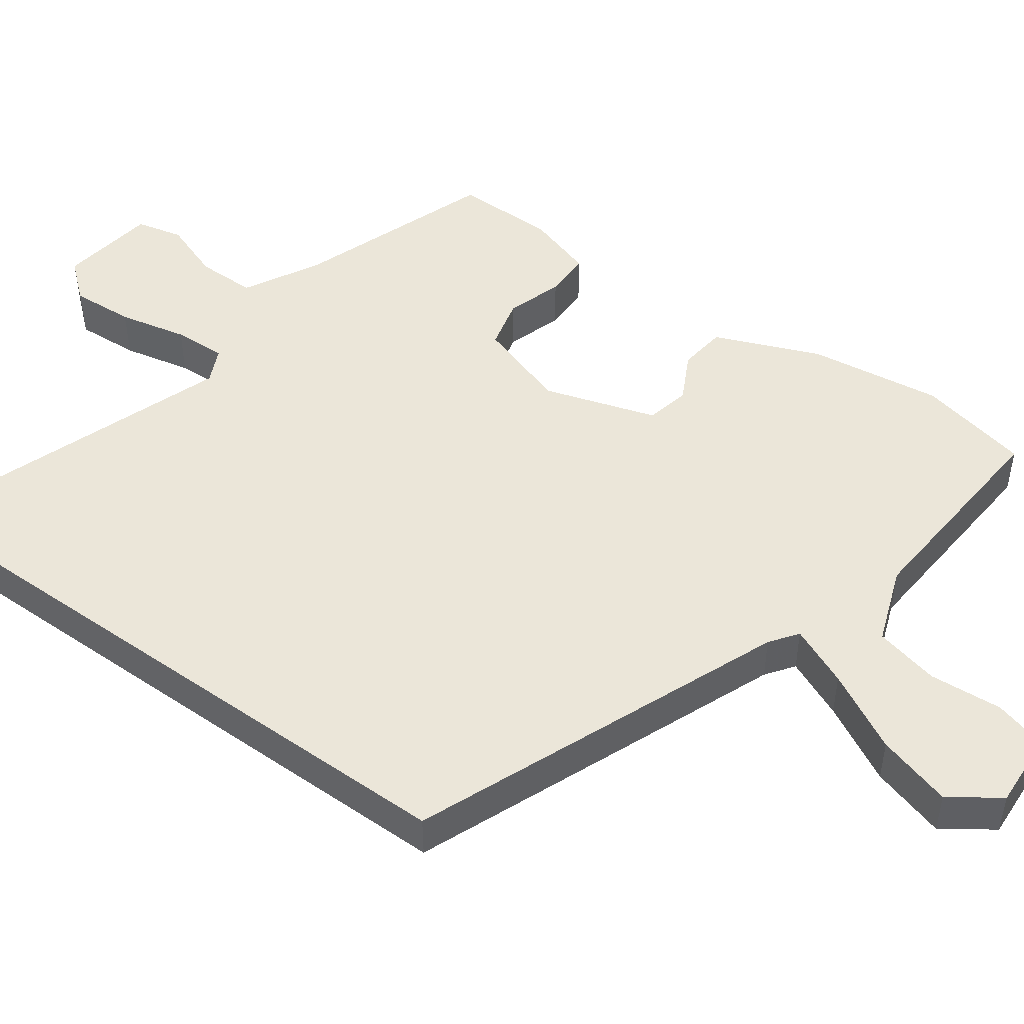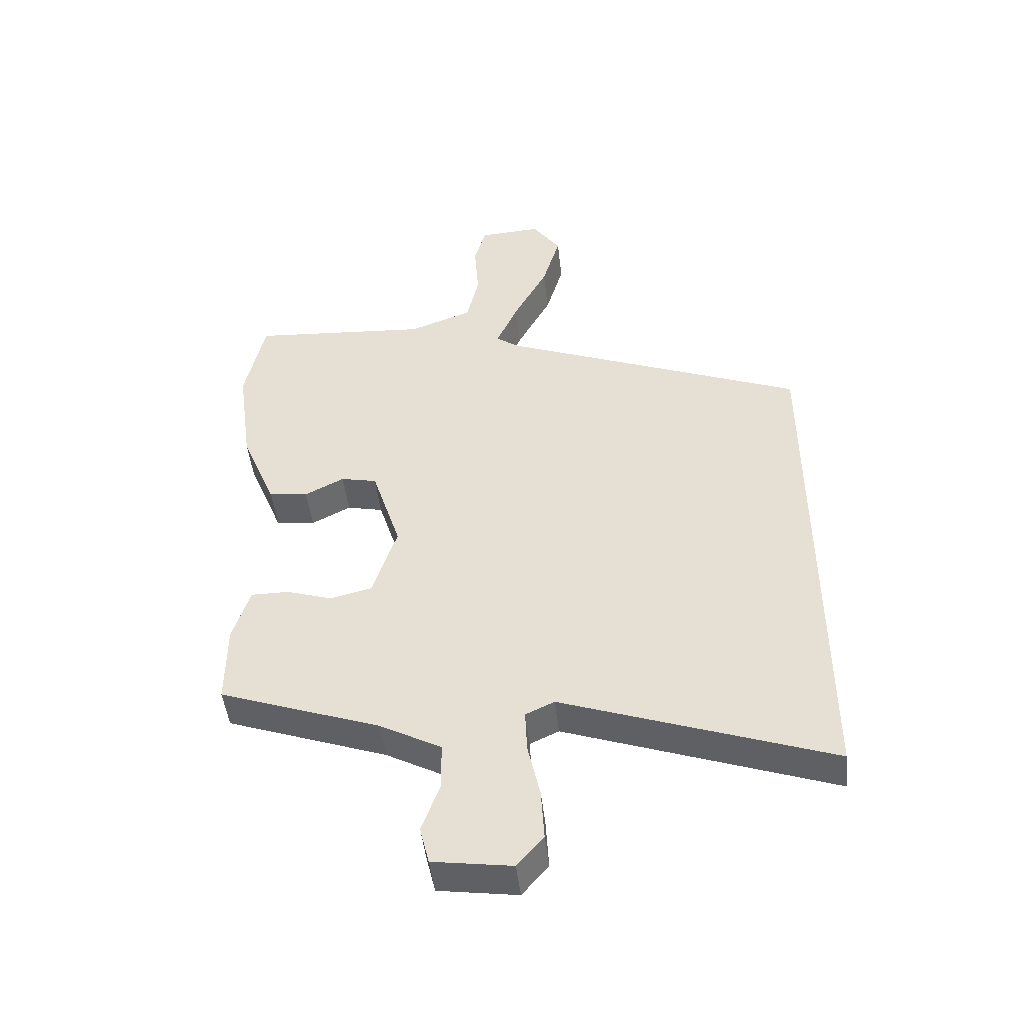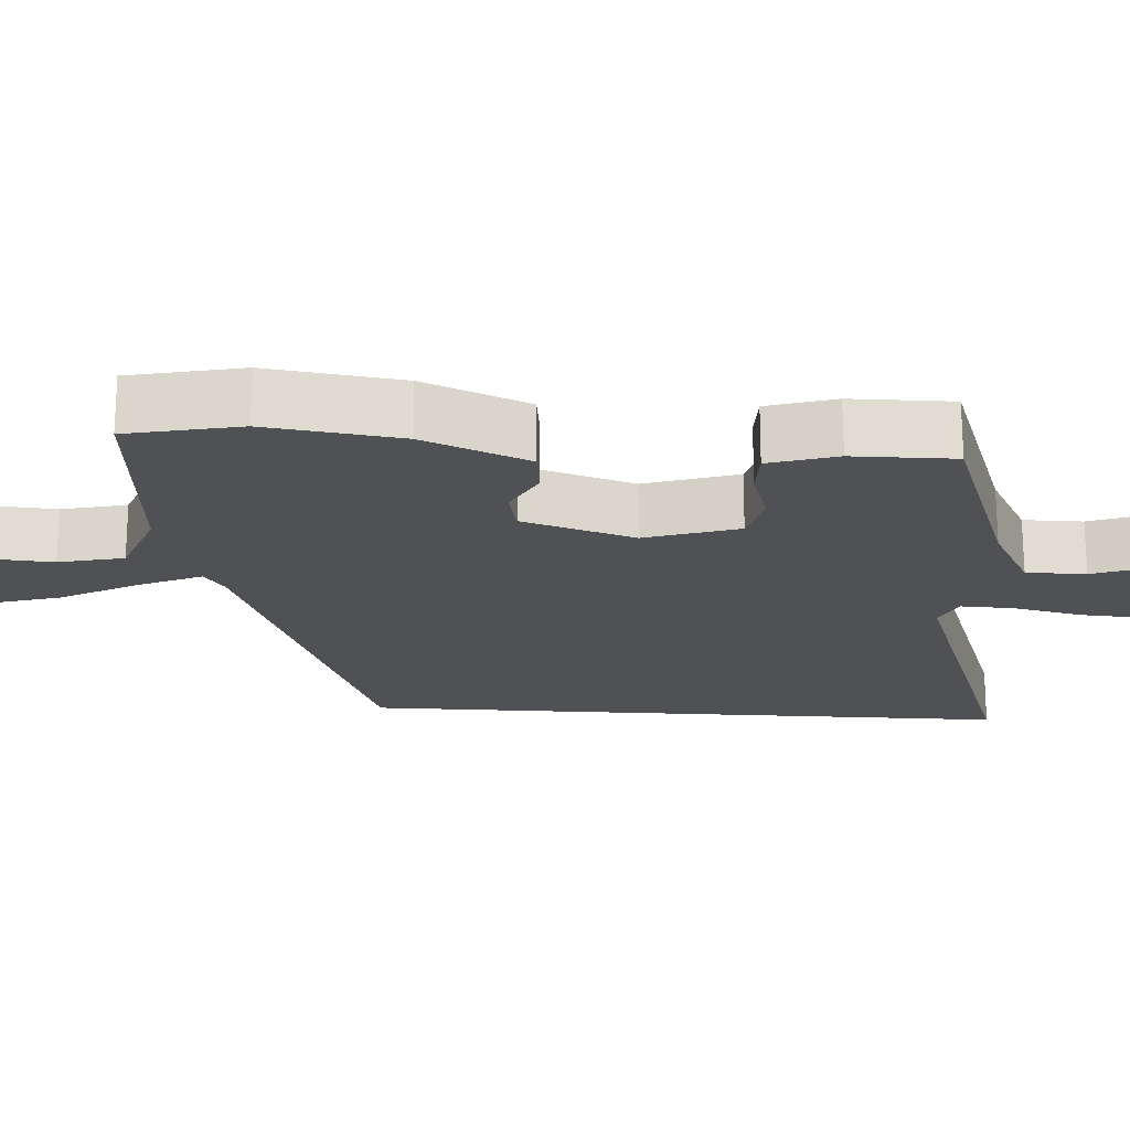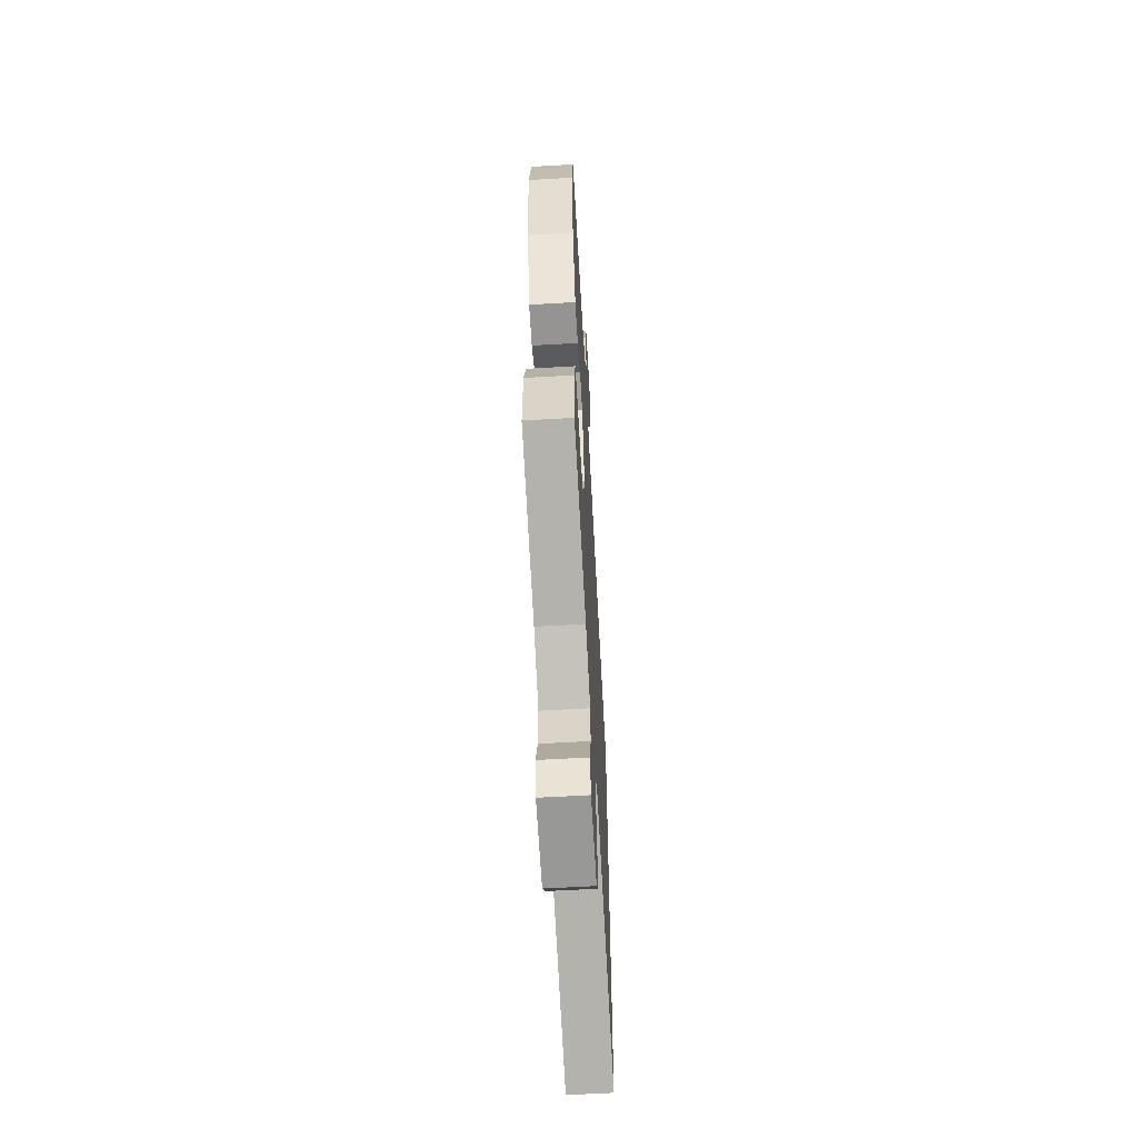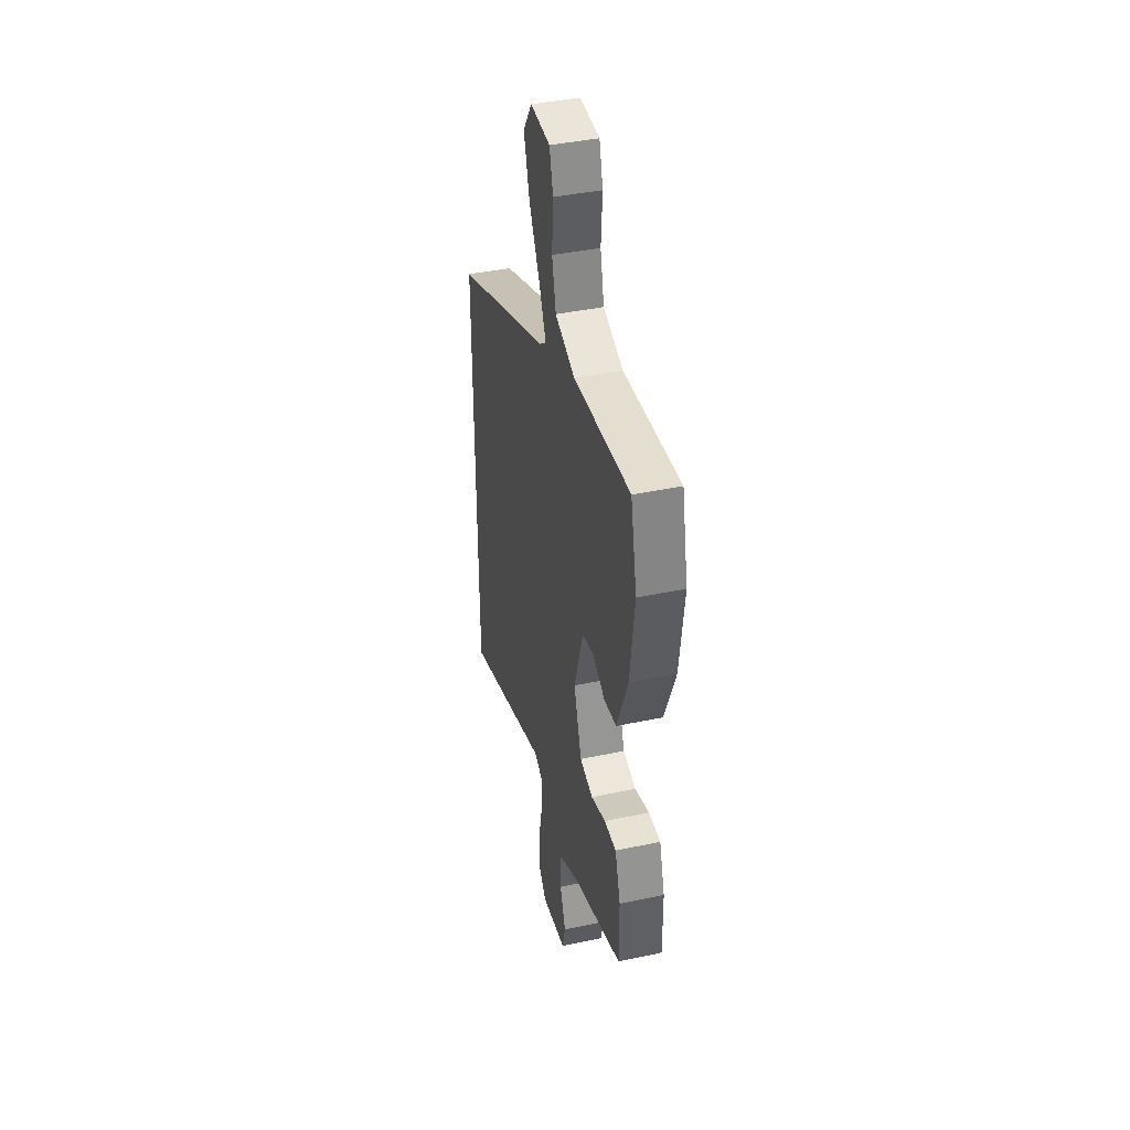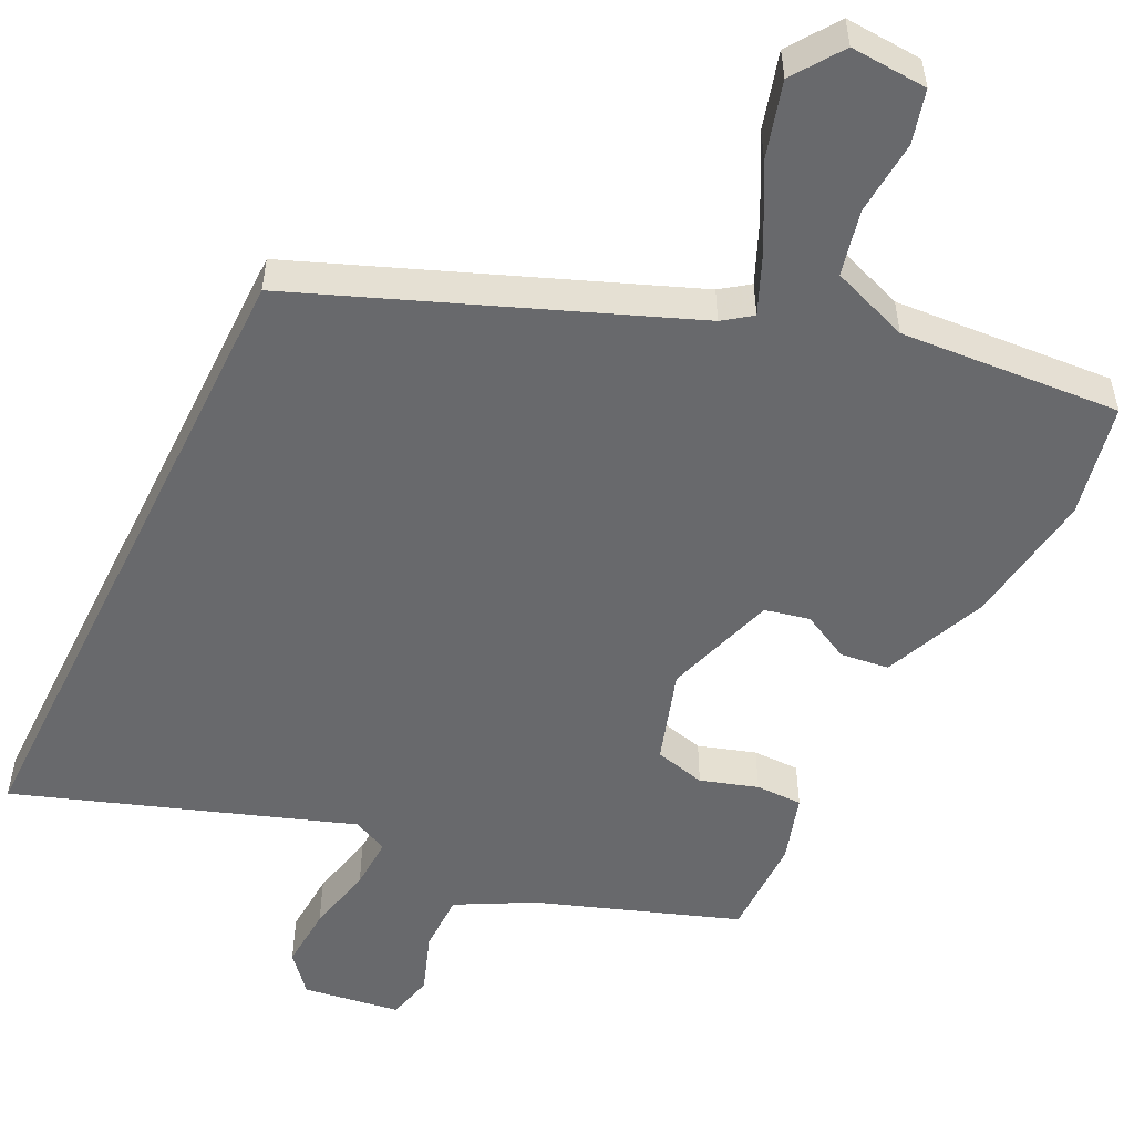
<metadata>
{"format":"obj","ext":"obj","renderer":"f3d","projection":"perspective","resolution":1024,"background":"white","views":[{"elev":48.5,"azim":-54.2,"up":"+Y"},{"elev":-47.5,"azim":-173.6,"up":"+Z"},{"elev":-20.2,"azim":86.2,"up":"+Y"},{"elev":-60.2,"azim":93.4,"up":"+Z"},{"elev":40.9,"azim":75.5,"up":"+Z"},{"elev":-52.8,"azim":-26.3,"up":"+Y"}]}
</metadata>
<code>
v 0.487 0.07 0.561
v 0.519 0.07 0.411
v 0.495 0.07 0.233
v 0.438 0.07 0.094
v 0.374 0.07 0.086
v 0.31 0.07 0.119
v 0.251 0.07 0.106
v 0.204 0.07 -0.043
v 0.244 0.07 -0.166
v 0.312 0.07 -0.183
v 0.387 0.07 -0.159
v 0.449 0.07 -0.159
v 0.477 0.07 -0.249
v 0.478 0.07 -0.384
v 0.215 0.07 -0.478
v 0.115 0.07 -0.532
v 0.115 0.07 -0.611
v 0.144 0.07 -0.691
v 0.129 0.07 -0.753
v 0 0.07 -0.772
v -0.043 0.07 -0.722
v -0.038 0.07 -0.638
v -0.018 0.07 -0.547
v -0.015 0.07 -0.477
v -0.062 0.07 -0.455
v -0.5 0.07 -0.61
v -0.5 0.07 0.262
v -0.004 0.07 0.46
v 0.033 0.07 0.487
v -0.002 0.07 0.567
v -0.058 0.07 0.672
v -0.087 0.07 0.772
v -0.041 0.07 0.838
v 0.061 0.07 0.832
v 0.08 0.07 0.762
v 0.073 0.07 0.664
v 0.093 0.07 0.578
v 0.196 0.07 0.54
v 0.487 0 0.561
v 0.519 0 0.411
v 0.495 0 0.233
v 0.438 0 0.094
v 0.374 0 0.086
v 0.31 0 0.119
v 0.251 0 0.106
v 0.204 0 -0.043
v 0.244 0 -0.166
v 0.312 0 -0.183
v 0.387 0 -0.159
v 0.449 0 -0.159
v 0.477 0 -0.249
v 0.478 0 -0.384
v 0.215 0 -0.478
v 0.115 0 -0.532
v 0.115 0 -0.611
v 0.144 0 -0.691
v 0.129 0 -0.753
v 0 0 -0.772
v -0.043 0 -0.722
v -0.038 0 -0.638
v -0.018 0 -0.547
v -0.015 0 -0.477
v -0.062 0 -0.455
v -0.5 0 -0.61
v -0.5 0 0.262
v -0.004 0 0.46
v 0.033 0 0.487
v -0.002 0 0.567
v -0.058 0 0.672
v -0.087 0 0.772
v -0.041 0 0.838
v 0.061 0 0.832
v 0.08 0 0.762
v 0.073 0 0.664
v 0.093 0 0.578
v 0.196 0 0.54
f 34 35 36
f 33 34 36
f 32 33 36
f 31 32 36
f 30 31 36
f 29 30 36 37
f 25 26 27 28
f 24 25 28 29
f 29 37 38
f 24 29 38
f 23 24 38
f 21 22 23
f 20 21 23
f 19 20 23
f 18 19 23
f 17 18 23
f 13 14 15
f 12 13 15
f 11 12 15
f 10 11 15
f 9 10 15 16
f 8 9 16
f 4 5 6
f 3 4 6
f 2 3 6
f 1 2 6
f 38 1 6
f 38 6 7
f 23 38 7 8
f 16 17 23
f 8 16 23
f 74 73 72
f 74 72 71
f 74 71 70
f 74 70 69
f 74 69 68
f 75 74 68 67
f 66 65 64 63
f 67 66 63 62
f 76 75 67
f 76 67 62
f 76 62 61
f 61 60 59
f 61 59 58
f 61 58 57
f 61 57 56
f 61 56 55
f 53 52 51
f 53 51 50
f 53 50 49
f 53 49 48
f 54 53 48 47
f 54 47 46
f 44 43 42
f 44 42 41
f 44 41 40
f 44 40 39
f 44 39 76
f 45 44 76
f 46 45 76 61
f 61 55 54
f 61 54 46
f 1 39 40 2
f 2 40 41 3
f 3 41 42 4
f 4 42 43 5
f 5 43 44 6
f 6 44 45 7
f 7 45 46 8
f 8 46 47 9
f 9 47 48 10
f 10 48 49 11
f 11 49 50 12
f 12 50 51 13
f 13 51 52 14
f 14 52 53 15
f 15 53 54 16
f 16 54 55 17
f 17 55 56 18
f 18 56 57 19
f 19 57 58 20
f 20 58 59 21
f 21 59 60 22
f 22 60 61 23
f 23 61 62 24
f 24 62 63 25
f 25 63 64 26
f 26 64 65 27
f 27 65 66 28
f 28 66 67 29
f 29 67 68 30
f 30 68 69 31
f 31 69 70 32
f 32 70 71 33
f 33 71 72 34
f 34 72 73 35
f 35 73 74 36
f 36 74 75 37
f 37 75 76 38
f 38 76 39 1

</code>
